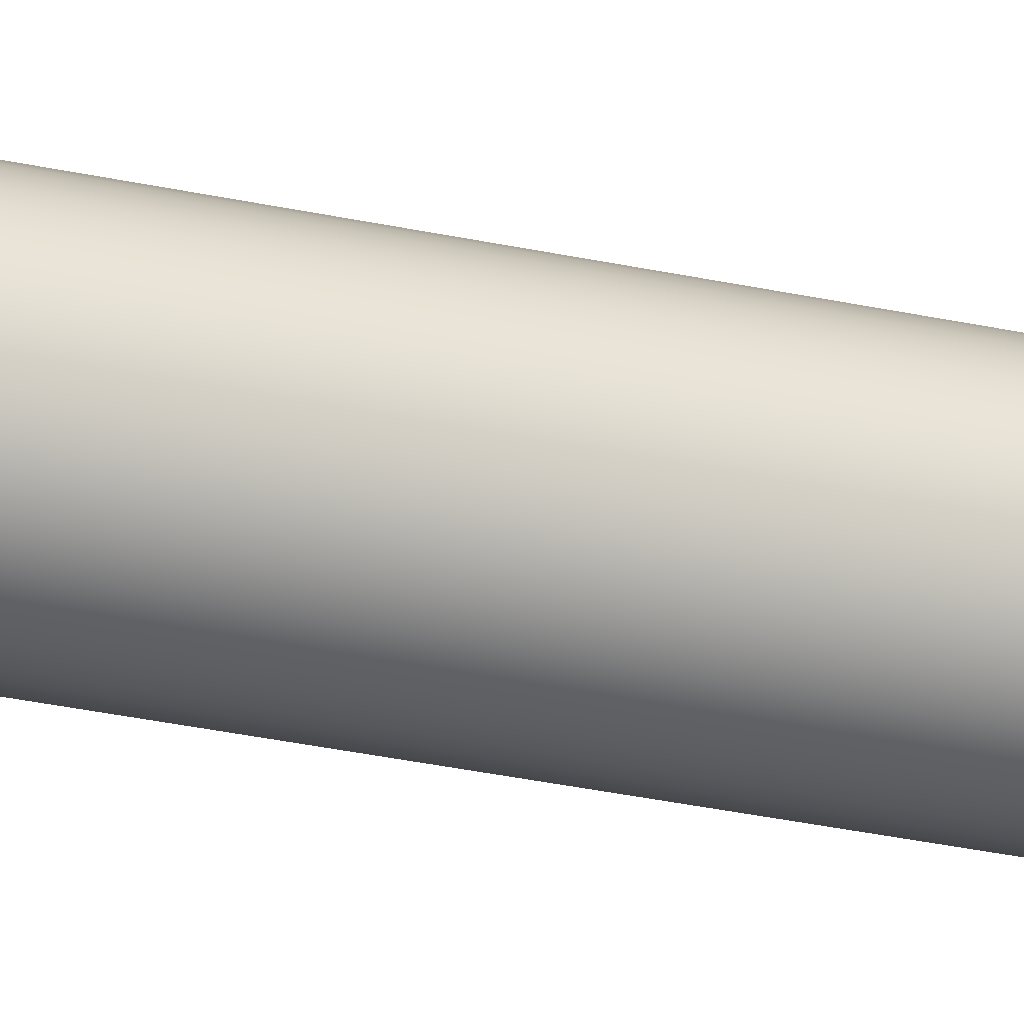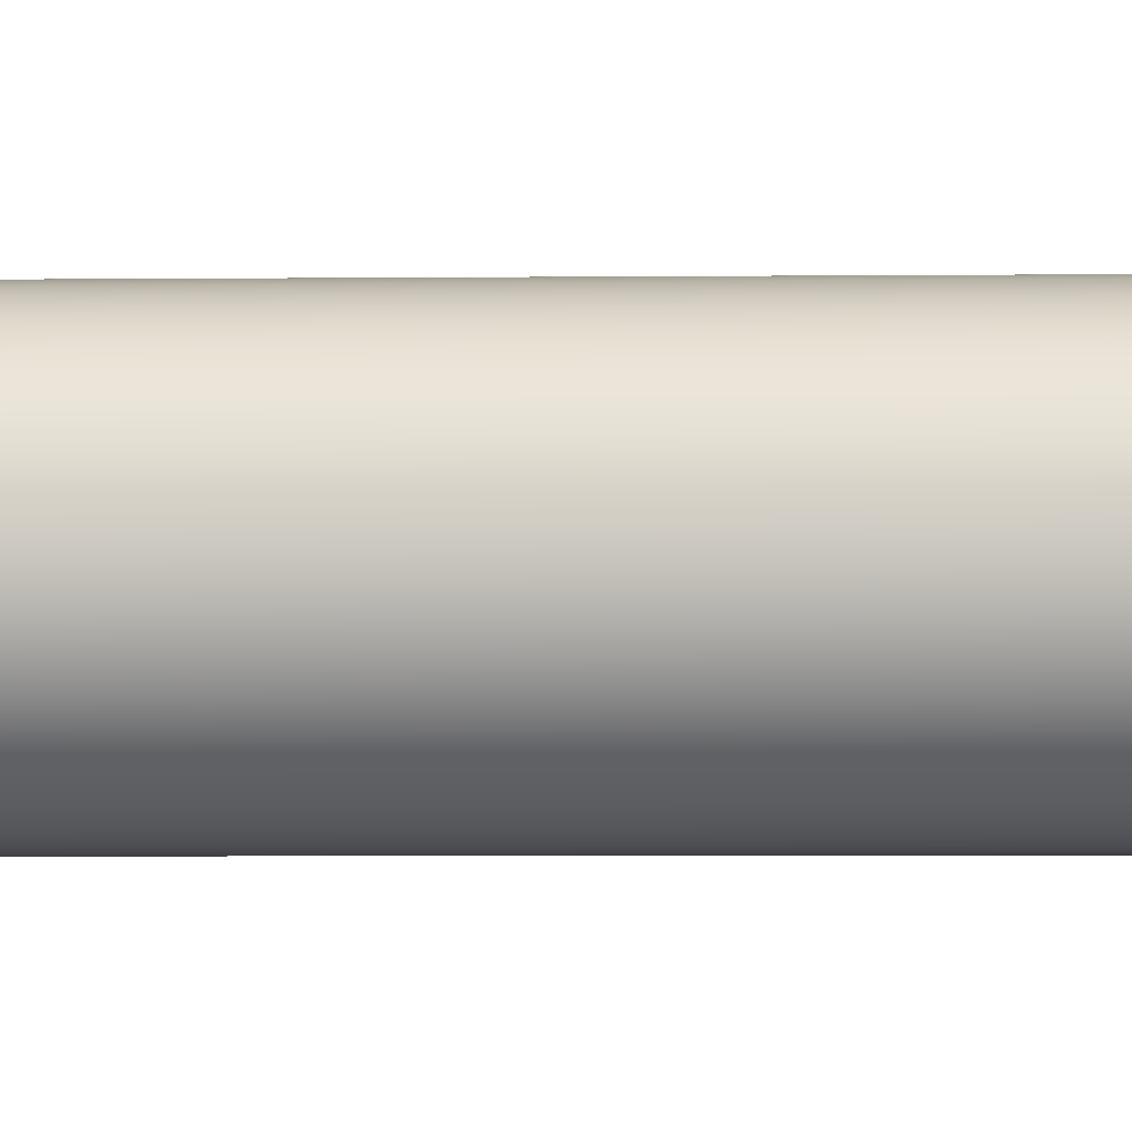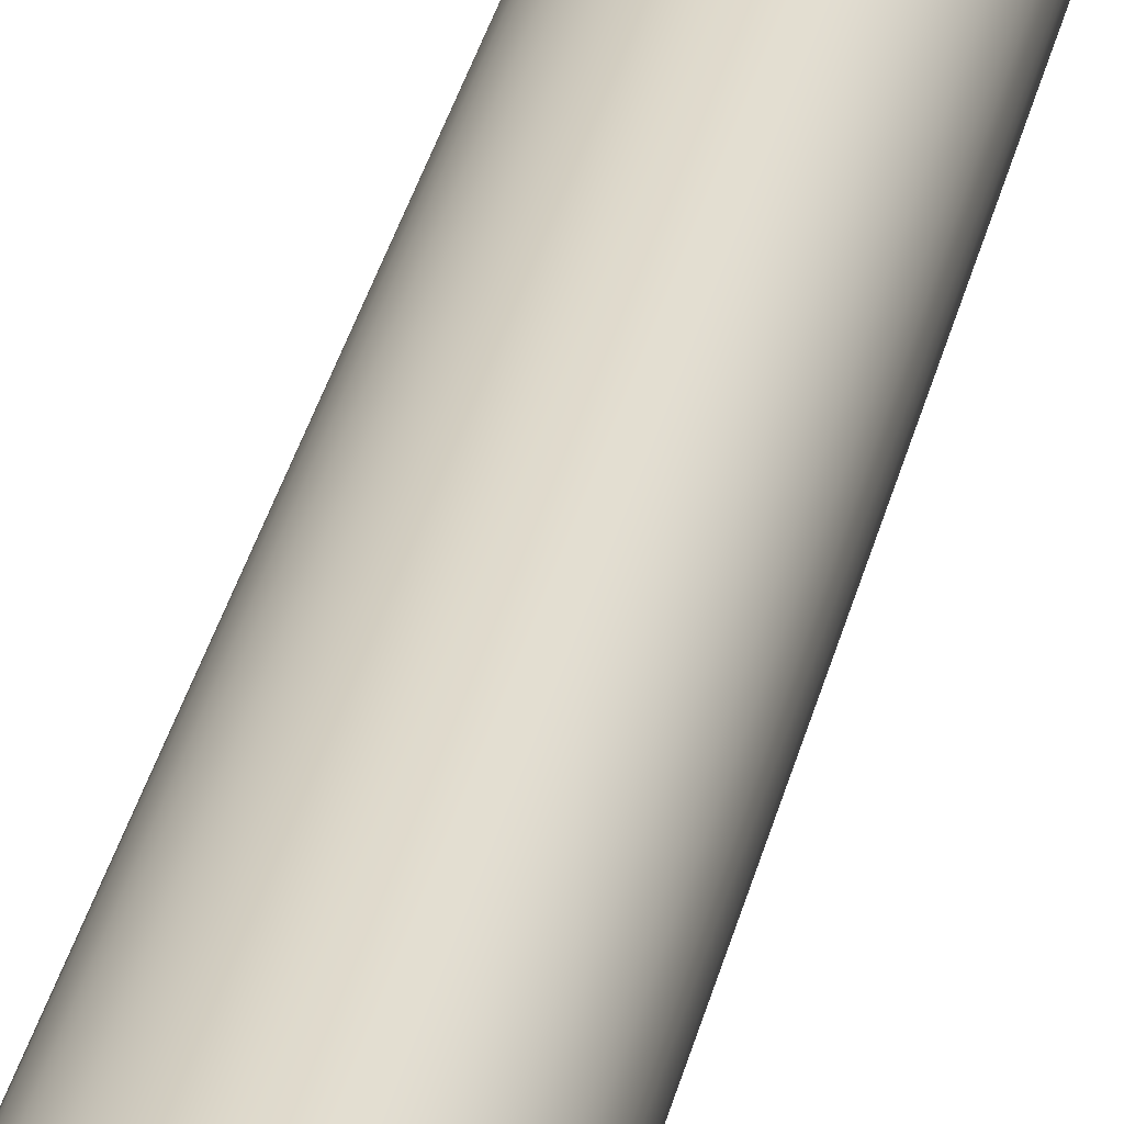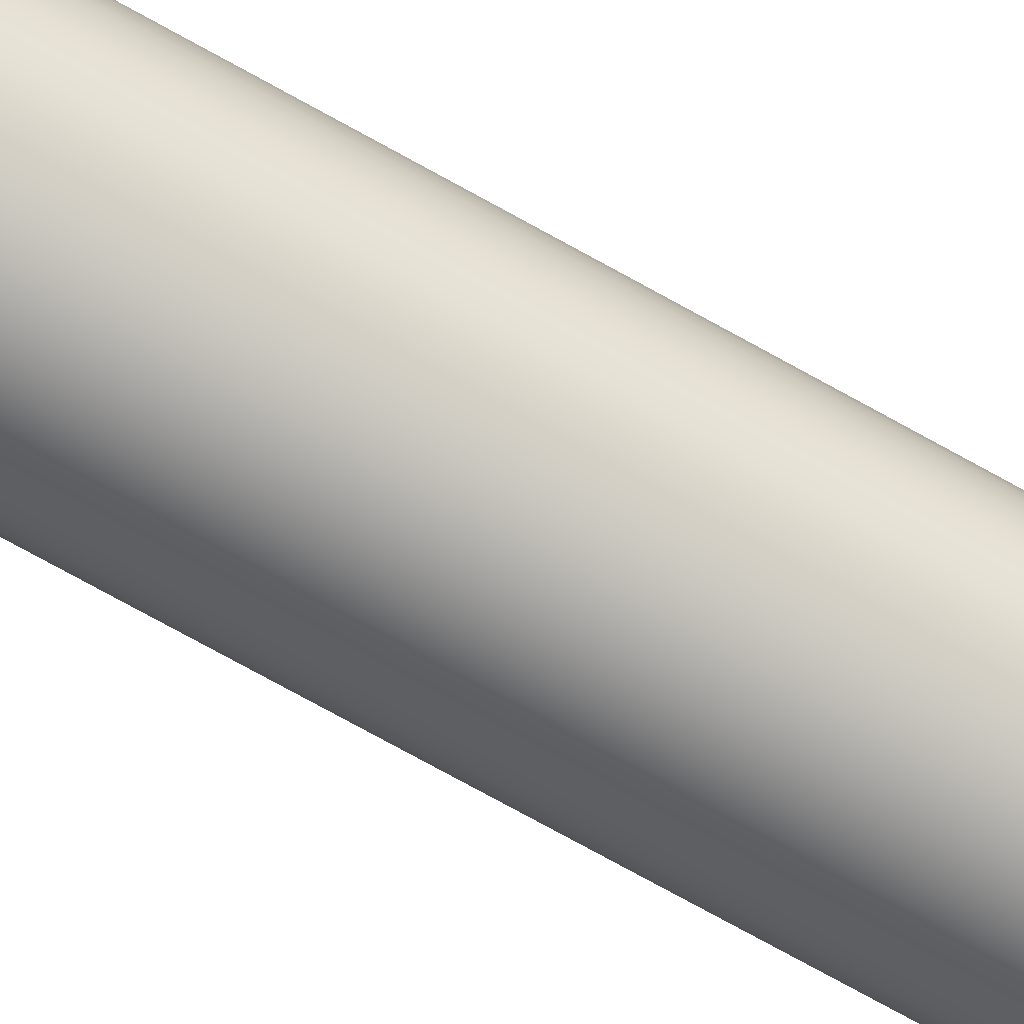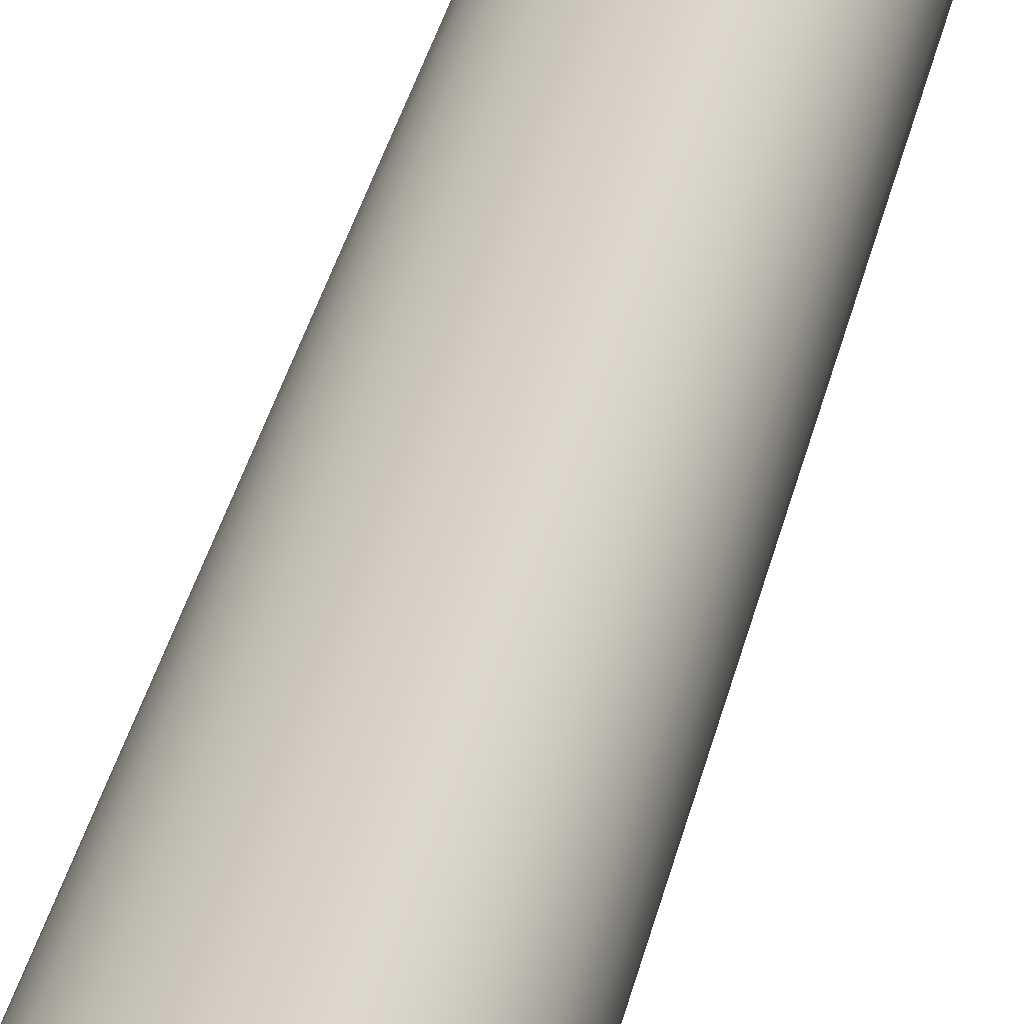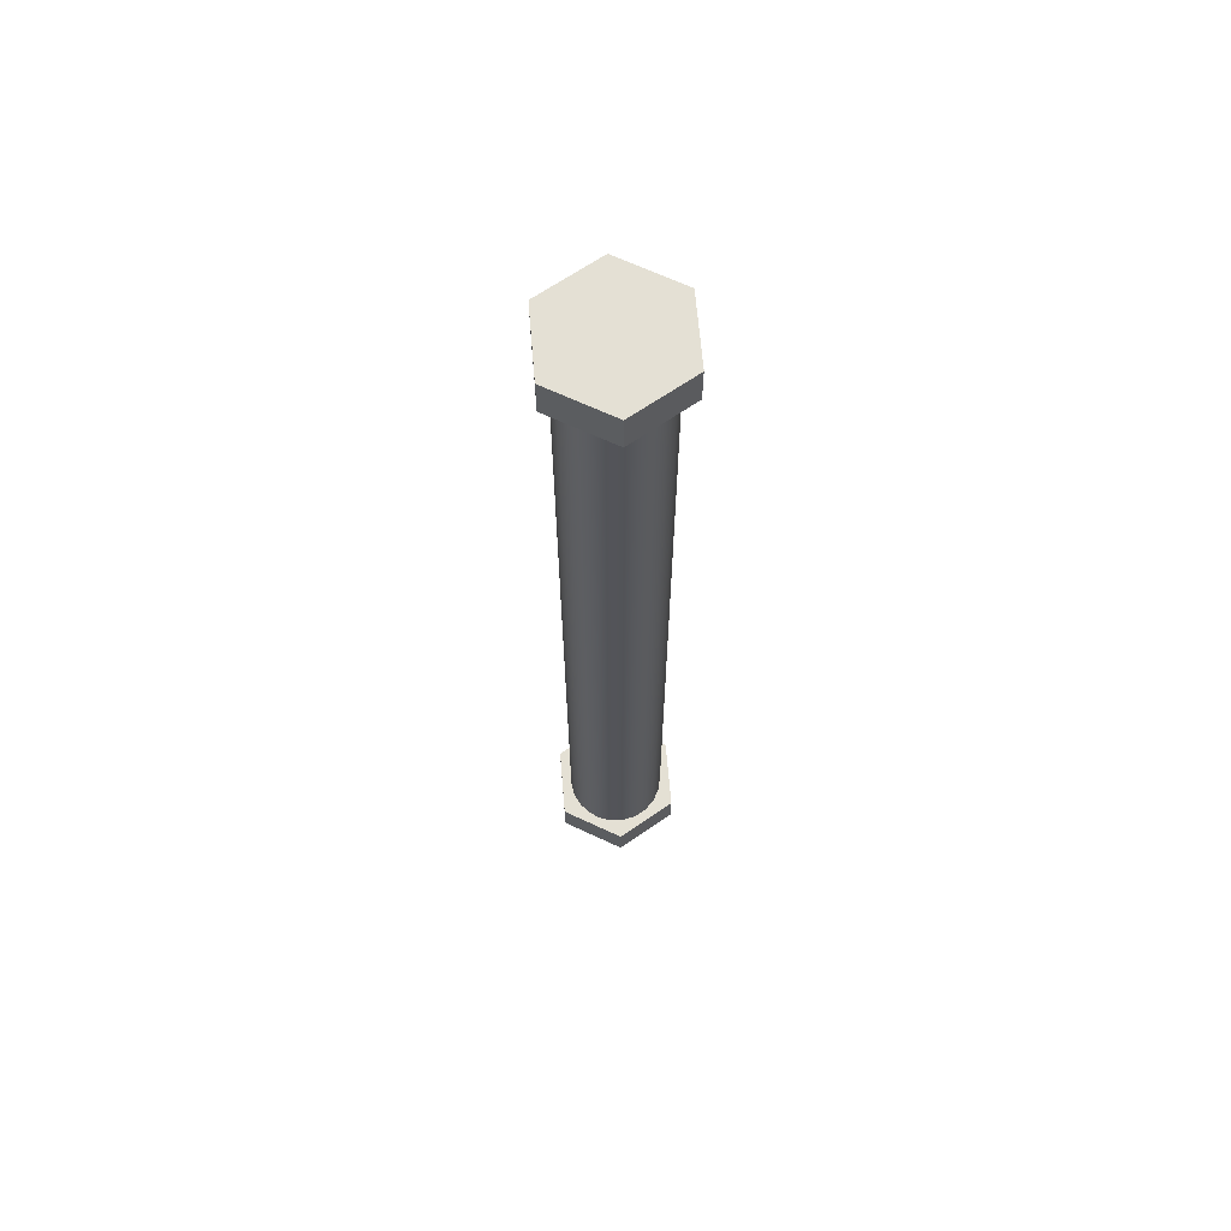
<metadata>
{"format":"obj","ext":"obj","renderer":"f3d","projection":"perspective","resolution":1024,"background":"white","views":[{"elev":-35.1,"azim":-105.8,"up":"+Y"},{"elev":-2.3,"azim":94.4,"up":"+Y"},{"elev":30.7,"azim":11.7,"up":"+Y"},{"elev":-73.9,"azim":60.9,"up":"+Y"},{"elev":24.9,"azim":-170.9,"up":"+Y"},{"elev":66.2,"azim":-139.8,"up":"+Z"}]}
</metadata>
<code>
v -0.4899 0.4899 0
v -0.6692 -0.1793 0
v -0.6692 -0.1793 0.4
v -0.4899 0.4899 0.4
v 0.5 -6.123e-17 0.4
v 0.4815 0.1349 0.4
v 0.4272 0.2598 0.4
v 0.3413 0.3654 0.4
v 0.23 0.4439 0.4
v 0.1017 0.4895 0.4
v -0.03412 0.4988 0.4
v -0.1674 0.4711 0.4
v -0.2883 0.4085 0.4
v -0.3879 0.3155 0.4
v -0.4586 0.1992 0.4
v -0.4953 0.06808 0.4
v -0.4953 -0.06808 0.4
v -0.4586 -0.1992 0.4
v -0.3879 -0.3155 0.4
v -0.2883 -0.4085 0.4
v -0.1674 -0.4711 0.4
v -0.03412 -0.4988 0.4
v 0.1017 -0.4895 0.4
v 0.23 -0.4439 0.4
v 0.3413 -0.3654 0.4
v 0.4272 -0.2598 0.4
v 0.4815 -0.1349 0.4
v -0.5 -6.123e-17 9.5
v -0.4815 0.1349 9.5
v -0.4272 0.2598 9.5
v -0.3413 0.3654 9.5
v -0.23 0.4439 9.5
v -0.1017 0.4895 9.5
v 0.03412 0.4988 9.5
v 0.1674 0.4711 9.5
v 0.2883 0.4085 9.5
v 0.3879 0.3155 9.5
v 0.4586 0.1992 9.5
v 0.4953 0.06808 9.5
v 0.4953 -0.06808 9.5
v 0.4586 -0.1992 9.5
v 0.3879 -0.3155 9.5
v 0.2883 -0.4085 9.5
v 0.1674 -0.4711 9.5
v 0.03412 -0.4988 9.5
v -0.1017 -0.4895 9.5
v -0.23 -0.4439 9.5
v -0.3413 -0.3654 9.5
v -0.4272 -0.2598 9.5
v -0.4815 -0.1349 9.5
v -0.4953 0.06808 0.4
v -0.5 -6.123e-17 9.5
v 0.1793 0.6692 0
v -0.4899 0.4899 0
v -0.4899 0.4899 0.4
v 0.1793 0.6692 0.4
v 0.6692 0.1793 9.9
v 0.4899 -0.4899 9.9
v 0.4899 -0.4899 9.5
v 0.6692 0.1793 9.5
v 0.6692 0.1793 0
v 0.1793 0.6692 0
v 0.1793 0.6692 0.4
v 0.6692 0.1793 0.4
v 0.4899 -0.4899 0
v 0.6692 0.1793 0
v 0.6692 0.1793 0.4
v 0.4899 -0.4899 0.4
v -0.1793 -0.6692 0
v 0.4899 -0.4899 0
v 0.4899 -0.4899 0.4
v -0.1793 -0.6692 0.4
v -0.6692 -0.1793 0
v -0.1793 -0.6692 0
v -0.1793 -0.6692 0.4
v -0.6692 -0.1793 0.4
v 0.6692 0.1793 9.9
v 0.1793 0.6692 9.9
v -0.4899 0.4899 9.9
v -0.6692 -0.1793 9.9
v -0.1793 -0.6692 9.9
v 0.4899 -0.4899 9.9
v -0.1793 -0.6692 9.9
v -0.6692 -0.1793 9.9
v -0.6692 -0.1793 9.5
v -0.1793 -0.6692 9.5
v -0.4899 0.4899 9.9
v 0.1793 0.6692 9.9
v 0.1793 0.6692 9.5
v -0.4899 0.4899 9.5
v 0.5 -6.123e-17 0.4
v 0.4815 -0.1349 0.4
v 0.4272 -0.2598 0.4
v 0.3413 -0.3654 0.4
v 0.23 -0.4439 0.4
v 0.1017 -0.4895 0.4
v -0.03412 -0.4988 0.4
v -0.1674 -0.4711 0.4
v -0.2883 -0.4085 0.4
v -0.3879 -0.3155 0.4
v -0.4586 -0.1992 0.4
v -0.4953 -0.06808 0.4
v -0.4953 0.06808 0.4
v -0.4586 0.1992 0.4
v -0.3879 0.3155 0.4
v -0.2883 0.4085 0.4
v -0.1674 0.4711 0.4
v -0.03412 0.4988 0.4
v 0.1017 0.4895 0.4
v 0.23 0.4439 0.4
v 0.3413 0.3654 0.4
v 0.4272 0.2598 0.4
v 0.4815 0.1349 0.4
v -0.6692 -0.1793 0.4
v -0.1793 -0.6692 0.4
v 0.4899 -0.4899 0.4
v 0.6692 0.1793 0.4
v 0.1793 0.6692 0.4
v -0.4899 0.4899 0.4
v -0.1793 -0.6692 0
v -0.6692 -0.1793 0
v -0.4899 0.4899 0
v 0.1793 0.6692 0
v 0.6692 0.1793 0
v 0.4899 -0.4899 0
v 0.1793 0.6692 9.9
v 0.6692 0.1793 9.9
v 0.6692 0.1793 9.5
v 0.1793 0.6692 9.5
v -0.6692 -0.1793 9.9
v -0.4899 0.4899 9.9
v -0.4899 0.4899 9.5
v -0.6692 -0.1793 9.5
v 0.4899 -0.4899 9.9
v -0.1793 -0.6692 9.9
v -0.1793 -0.6692 9.5
v 0.4899 -0.4899 9.5
v -0.5 -6.123e-17 9.5
v -0.4815 -0.1349 9.5
v -0.4272 -0.2598 9.5
v -0.3413 -0.3654 9.5
v -0.23 -0.4439 9.5
v -0.1017 -0.4895 9.5
v 0.03412 -0.4988 9.5
v 0.1674 -0.4711 9.5
v 0.2883 -0.4085 9.5
v 0.3879 -0.3155 9.5
v 0.4586 -0.1992 9.5
v 0.4953 -0.06808 9.5
v 0.4953 0.06808 9.5
v 0.4586 0.1992 9.5
v 0.3879 0.3155 9.5
v 0.2883 0.4085 9.5
v 0.1674 0.4711 9.5
v 0.03412 0.4988 9.5
v -0.1017 0.4895 9.5
v -0.23 0.4439 9.5
v -0.3413 0.3654 9.5
v -0.4272 0.2598 9.5
v -0.4815 0.1349 9.5
v 0.1793 0.6692 9.5
v 0.6692 0.1793 9.5
v 0.4899 -0.4899 9.5
v -0.1793 -0.6692 9.5
v -0.6692 -0.1793 9.5
v -0.4899 0.4899 9.5
f 1 2 4
f 4 2 3
f 6 39 5
f 5 39 40
f 5 40 27
f 27 40 41
f 27 41 26
f 26 41 42
f 26 42 25
f 25 42 43
f 25 43 24
f 24 43 44
f 24 44 23
f 23 44 45
f 23 45 22
f 22 45 46
f 22 46 21
f 21 46 47
f 21 47 20
f 20 47 48
f 20 48 19
f 19 48 49
f 19 49 18
f 18 49 50
f 18 50 17
f 17 50 52
f 17 52 16
f 51 28 29
f 51 29 15
f 15 29 30
f 15 30 14
f 14 30 31
f 14 31 13
f 13 31 32
f 13 32 12
f 12 32 33
f 12 33 11
f 11 33 34
f 11 34 10
f 10 34 35
f 10 35 9
f 9 35 36
f 9 36 8
f 8 36 37
f 8 37 7
f 7 37 38
f 7 38 6
f 6 38 39
f 53 54 56
f 56 54 55
f 57 58 60
f 60 58 59
f 61 62 64
f 64 62 63
f 65 66 68
f 68 66 67
f 69 70 72
f 72 70 71
f 73 74 76
f 76 74 75
f 78 79 77
f 77 79 80
f 77 80 82
f 82 80 81
f 83 84 86
f 86 84 85
f 87 88 90
f 90 88 89
f 113 91 117
f 117 91 92
f 117 92 116
f 116 92 93
f 116 93 94
f 94 95 116
f 116 95 96
f 116 96 115
f 115 96 97
f 115 97 98
f 98 99 115
f 115 99 100
f 115 100 114
f 114 100 101
f 114 101 102
f 102 103 114
f 114 103 119
f 119 103 104
f 119 104 105
f 105 106 119
f 119 106 107
f 119 107 118
f 118 107 108
f 118 108 109
f 109 110 118
f 118 110 111
f 118 111 117
f 117 111 112
f 117 112 113
f 120 121 125
f 125 121 124
f 124 121 122
f 124 122 123
f 126 127 129
f 129 127 128
f 130 131 133
f 133 131 132
f 134 135 137
f 137 135 136
f 160 138 165
f 165 138 139
f 165 139 140
f 140 141 165
f 165 141 164
f 164 141 142
f 164 142 143
f 143 144 164
f 164 144 145
f 164 145 163
f 163 145 146
f 163 146 147
f 147 148 163
f 163 148 149
f 163 149 162
f 162 149 150
f 162 150 151
f 151 152 162
f 162 152 161
f 161 152 153
f 161 153 154
f 154 155 161
f 161 155 156
f 161 156 166
f 166 156 157
f 166 157 158
f 158 159 166
f 166 159 160
f 166 160 165

</code>
